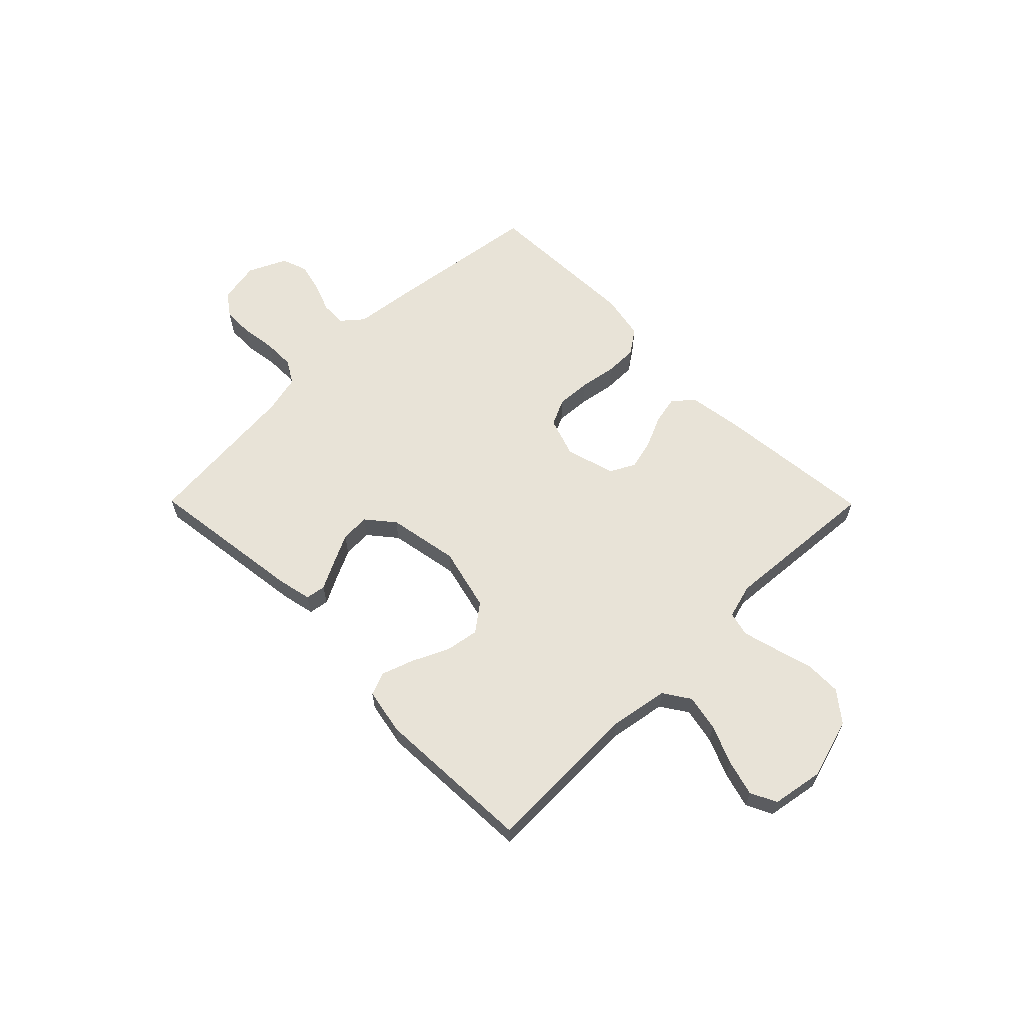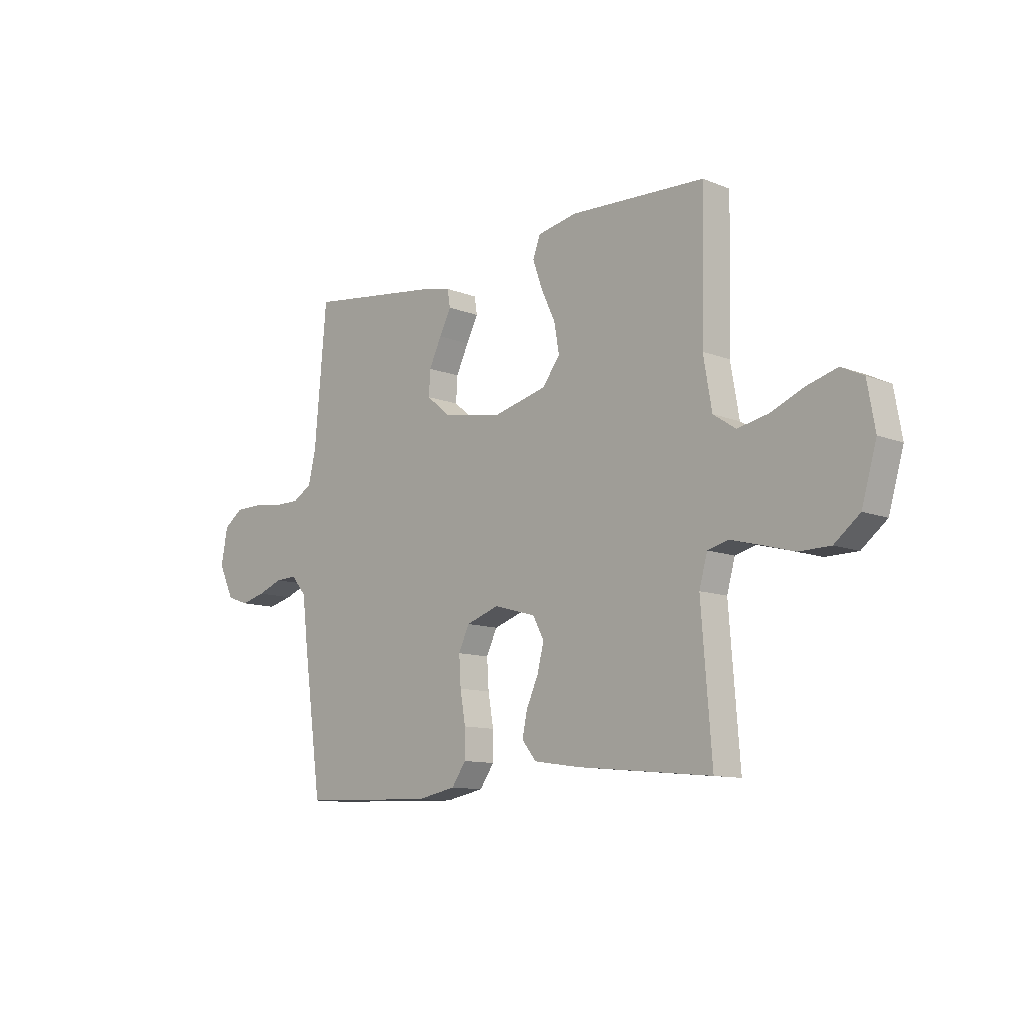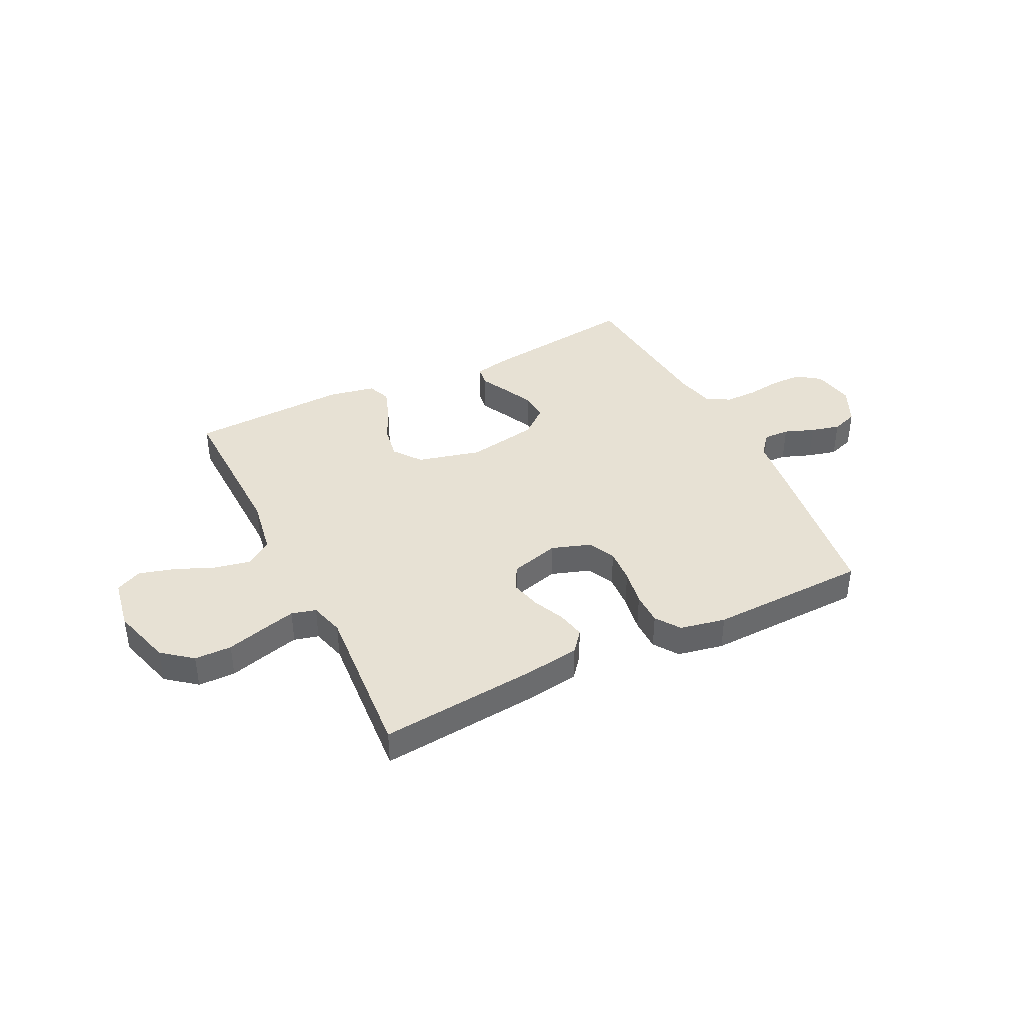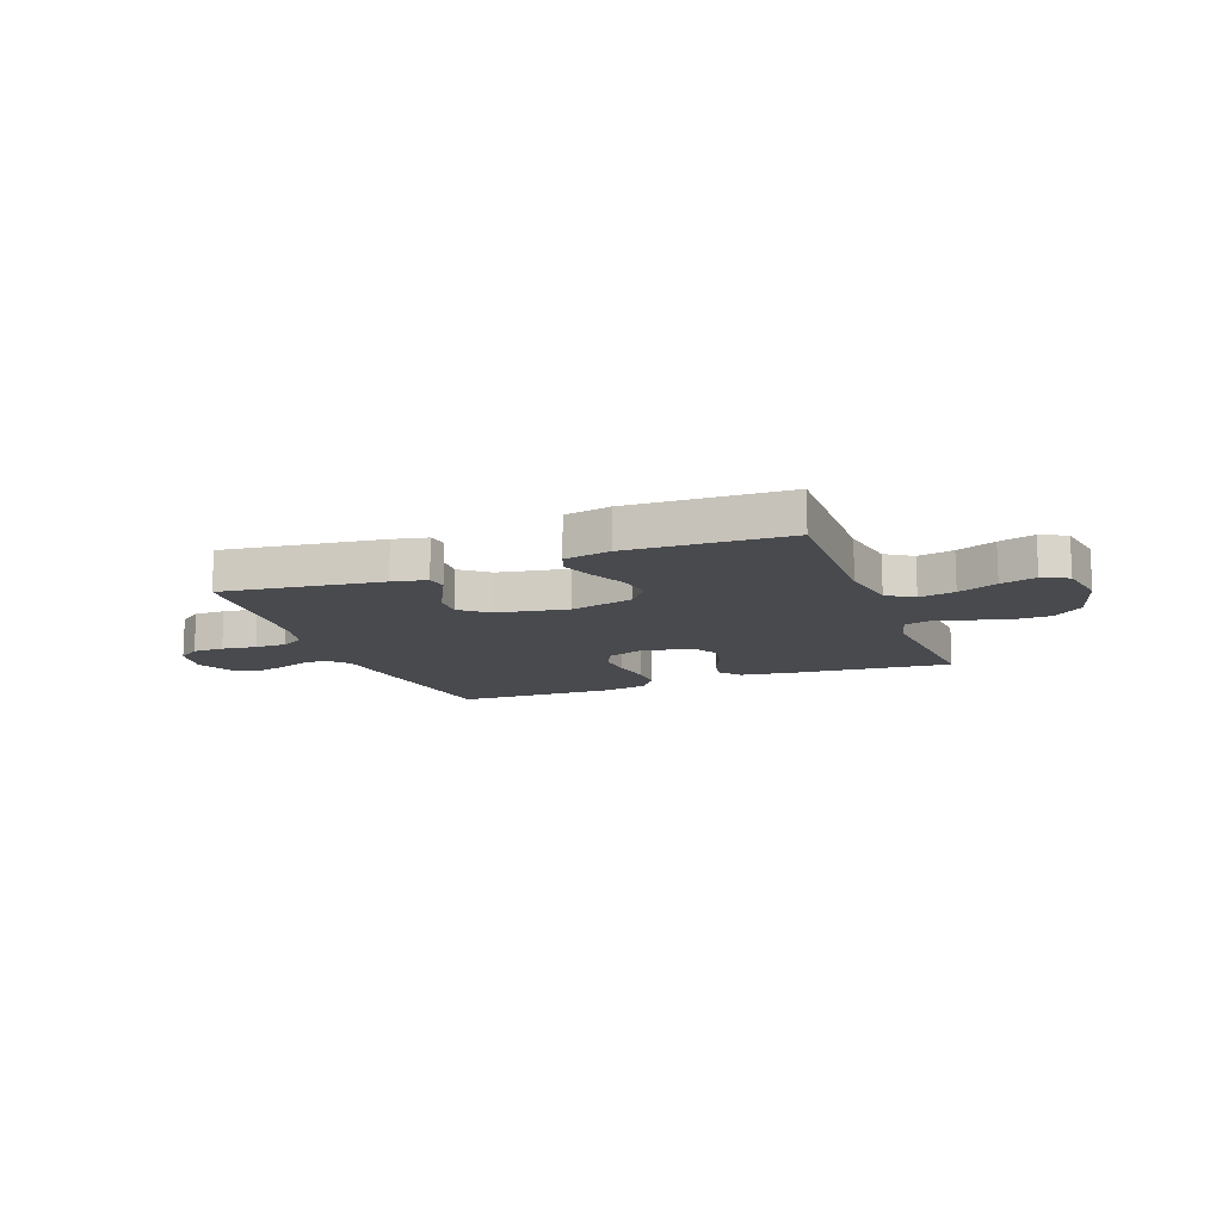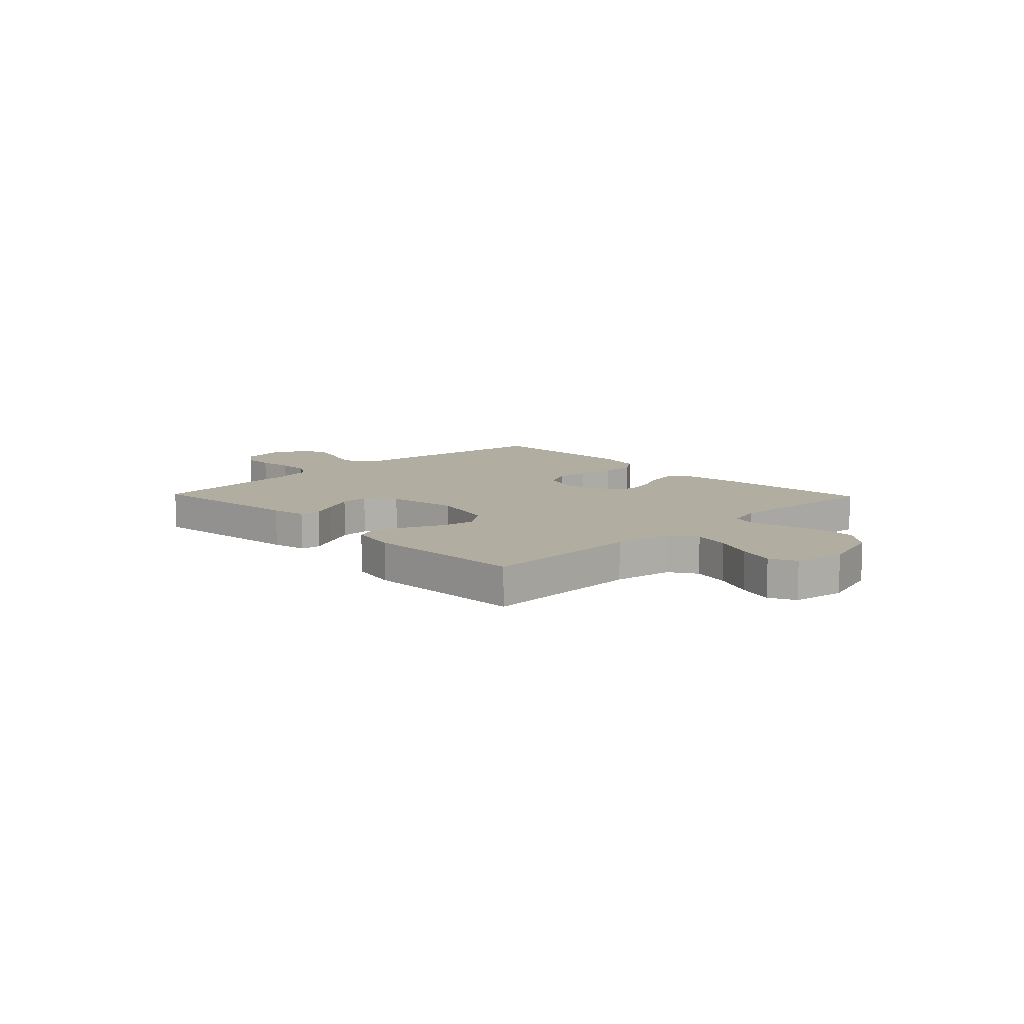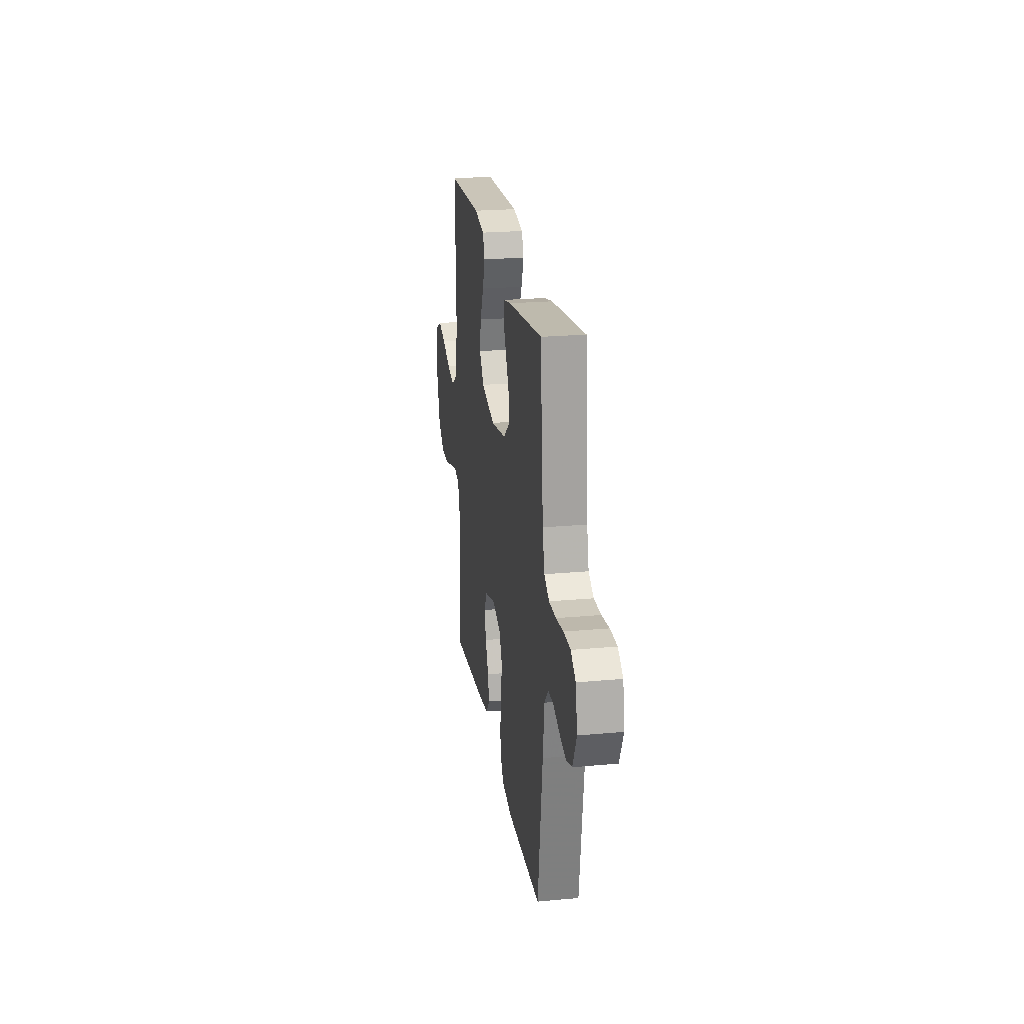
<metadata>
{"format":"obj","ext":"obj","renderer":"f3d","projection":"perspective","resolution":1024,"background":"white","views":[{"elev":61.8,"azim":45.3,"up":"+Y"},{"elev":-11.0,"azim":45.8,"up":"+Z"},{"elev":39.6,"azim":153.7,"up":"+Y"},{"elev":-13.1,"azim":20.8,"up":"+Y"},{"elev":10.5,"azim":46.1,"up":"+Y"},{"elev":22.9,"azim":-98.9,"up":"+Z"}]}
</metadata>
<code>
v 0.5 0.07 0.5
v 0.493 0.07 0.2
v 0.512 0.07 0.09
v 0.562 0.07 0.057
v 0.63 0.07 0.071
v 0.704 0.07 0.102
v 0.771 0.07 0.121
v 0.82 0.07 0.097
v 0.837 0.07 0
v 0.804 0.07 -0.114
v 0.748 0.07 -0.159
v 0.678 0.07 -0.16
v 0.606 0.07 -0.14
v 0.541 0.07 -0.123
v 0.495 0.07 -0.135
v 0.477 0.07 -0.2
v 0.5 0.07 -0.5
v 0.2 0.07 -0.471
v 0.098 0.07 -0.456
v 0.066 0.07 -0.417
v 0.077 0.07 -0.364
v 0.104 0.07 -0.304
v 0.118 0.07 -0.247
v 0.093 0.07 -0.2
v 0 0.07 -0.174
v -0.074 0.07 -0.199
v -0.098 0.07 -0.25
v -0.094 0.07 -0.315
v -0.082 0.07 -0.384
v -0.082 0.07 -0.446
v -0.114 0.07 -0.492
v -0.2 0.07 -0.509
v -0.5 0.07 -0.5
v -0.541 0.07 -0.2
v -0.554 0.07 -0.092
v -0.588 0.07 -0.052
v -0.636 0.07 -0.054
v -0.692 0.07 -0.075
v -0.747 0.07 -0.089
v -0.796 0.07 -0.072
v -0.83 0.07 0
v -0.815 0.07 0.079
v -0.772 0.07 0.11
v -0.713 0.07 0.111
v -0.648 0.07 0.102
v -0.588 0.07 0.102
v -0.544 0.07 0.128
v -0.527 0.07 0.2
v -0.5 0.07 0.5
v -0.2 0.07 0.461
v -0.135 0.07 0.447
v -0.129 0.07 0.409
v -0.155 0.07 0.358
v -0.183 0.07 0.3
v -0.186 0.07 0.245
v -0.134 0.07 0.202
v 0 0.07 0.178
v 0.12 0.07 0.208
v 0.159 0.07 0.26
v 0.148 0.07 0.324
v 0.116 0.07 0.392
v 0.095 0.07 0.452
v 0.112 0.07 0.496
v 0.2 0.07 0.513
v 0.5 0 0.5
v 0.493 0 0.2
v 0.512 0 0.09
v 0.562 0 0.057
v 0.63 0 0.071
v 0.704 0 0.102
v 0.771 0 0.121
v 0.82 0 0.097
v 0.837 0 0
v 0.804 0 -0.114
v 0.748 0 -0.159
v 0.678 0 -0.16
v 0.606 0 -0.14
v 0.541 0 -0.123
v 0.495 0 -0.135
v 0.477 0 -0.2
v 0.5 0 -0.5
v 0.2 0 -0.471
v 0.098 0 -0.456
v 0.066 0 -0.417
v 0.077 0 -0.364
v 0.104 0 -0.304
v 0.118 0 -0.247
v 0.093 0 -0.2
v 0 0 -0.174
v -0.074 0 -0.199
v -0.098 0 -0.25
v -0.094 0 -0.315
v -0.082 0 -0.384
v -0.082 0 -0.446
v -0.114 0 -0.492
v -0.2 0 -0.509
v -0.5 0 -0.5
v -0.541 0 -0.2
v -0.554 0 -0.092
v -0.588 0 -0.052
v -0.636 0 -0.054
v -0.692 0 -0.075
v -0.747 0 -0.089
v -0.796 0 -0.072
v -0.83 0 0
v -0.815 0 0.079
v -0.772 0 0.11
v -0.713 0 0.111
v -0.648 0 0.102
v -0.588 0 0.102
v -0.544 0 0.128
v -0.527 0 0.2
v -0.5 0 0.5
v -0.2 0 0.461
v -0.135 0 0.447
v -0.129 0 0.409
v -0.155 0 0.358
v -0.183 0 0.3
v -0.186 0 0.245
v -0.134 0 0.202
v 0 0 0.178
v 0.12 0 0.208
v 0.159 0 0.26
v 0.148 0 0.324
v 0.116 0 0.392
v 0.095 0 0.452
v 0.112 0 0.496
v 0.2 0 0.513
f 64 1 2
f 63 64 2
f 62 63 2
f 61 62 2
f 60 61 2
f 59 60 2 3
f 58 59 3 4
f 57 58 4
f 56 57 4
f 51 52 53
f 50 51 53
f 49 50 53
f 48 49 53
f 47 48 53 54
f 46 47 54 55
f 43 44 45
f 42 43 45
f 41 42 45
f 40 41 45
f 39 40 45
f 38 39 45
f 37 38 45
f 36 37 45 46
f 46 55 56
f 36 46 56
f 35 36 56
f 33 34 35
f 32 33 35
f 31 32 35
f 30 31 35
f 29 30 35
f 28 29 35
f 20 21 22
f 19 20 22
f 18 19 22
f 17 18 22
f 16 17 22
f 15 16 22 23
f 11 12 13
f 10 11 13
f 9 10 13
f 8 9 13
f 7 8 13
f 6 7 13
f 5 6 13
f 4 5 13 14
f 56 4 14 15
f 27 28 35 56
f 26 27 56
f 25 26 56
f 24 25 56 15
f 15 23 24
f 66 65 128
f 66 128 127
f 66 127 126
f 66 126 125
f 66 125 124
f 67 66 124 123
f 68 67 123 122
f 68 122 121
f 68 121 120
f 117 116 115
f 117 115 114
f 117 114 113
f 117 113 112
f 118 117 112 111
f 119 118 111 110
f 109 108 107
f 109 107 106
f 109 106 105
f 109 105 104
f 109 104 103
f 109 103 102
f 109 102 101
f 110 109 101 100
f 120 119 110
f 120 110 100
f 120 100 99
f 99 98 97
f 99 97 96
f 99 96 95
f 99 95 94
f 99 94 93
f 99 93 92
f 86 85 84
f 86 84 83
f 86 83 82
f 86 82 81
f 86 81 80
f 87 86 80 79
f 77 76 75
f 77 75 74
f 77 74 73
f 77 73 72
f 77 72 71
f 77 71 70
f 77 70 69
f 78 77 69 68
f 79 78 68 120
f 120 99 92 91
f 120 91 90
f 120 90 89
f 79 120 89 88
f 88 87 79
f 1 65 66 2
f 2 66 67 3
f 3 67 68 4
f 4 68 69 5
f 5 69 70 6
f 6 70 71 7
f 7 71 72 8
f 8 72 73 9
f 9 73 74 10
f 10 74 75 11
f 11 75 76 12
f 12 76 77 13
f 13 77 78 14
f 14 78 79 15
f 15 79 80 16
f 16 80 81 17
f 17 81 82 18
f 18 82 83 19
f 19 83 84 20
f 20 84 85 21
f 21 85 86 22
f 22 86 87 23
f 23 87 88 24
f 24 88 89 25
f 25 89 90 26
f 26 90 91 27
f 27 91 92 28
f 28 92 93 29
f 29 93 94 30
f 30 94 95 31
f 31 95 96 32
f 32 96 97 33
f 33 97 98 34
f 34 98 99 35
f 35 99 100 36
f 36 100 101 37
f 37 101 102 38
f 38 102 103 39
f 39 103 104 40
f 40 104 105 41
f 41 105 106 42
f 42 106 107 43
f 43 107 108 44
f 44 108 109 45
f 45 109 110 46
f 46 110 111 47
f 47 111 112 48
f 48 112 113 49
f 49 113 114 50
f 50 114 115 51
f 51 115 116 52
f 52 116 117 53
f 53 117 118 54
f 54 118 119 55
f 55 119 120 56
f 56 120 121 57
f 57 121 122 58
f 58 122 123 59
f 59 123 124 60
f 60 124 125 61
f 61 125 126 62
f 62 126 127 63
f 63 127 128 64
f 64 128 65 1

</code>
